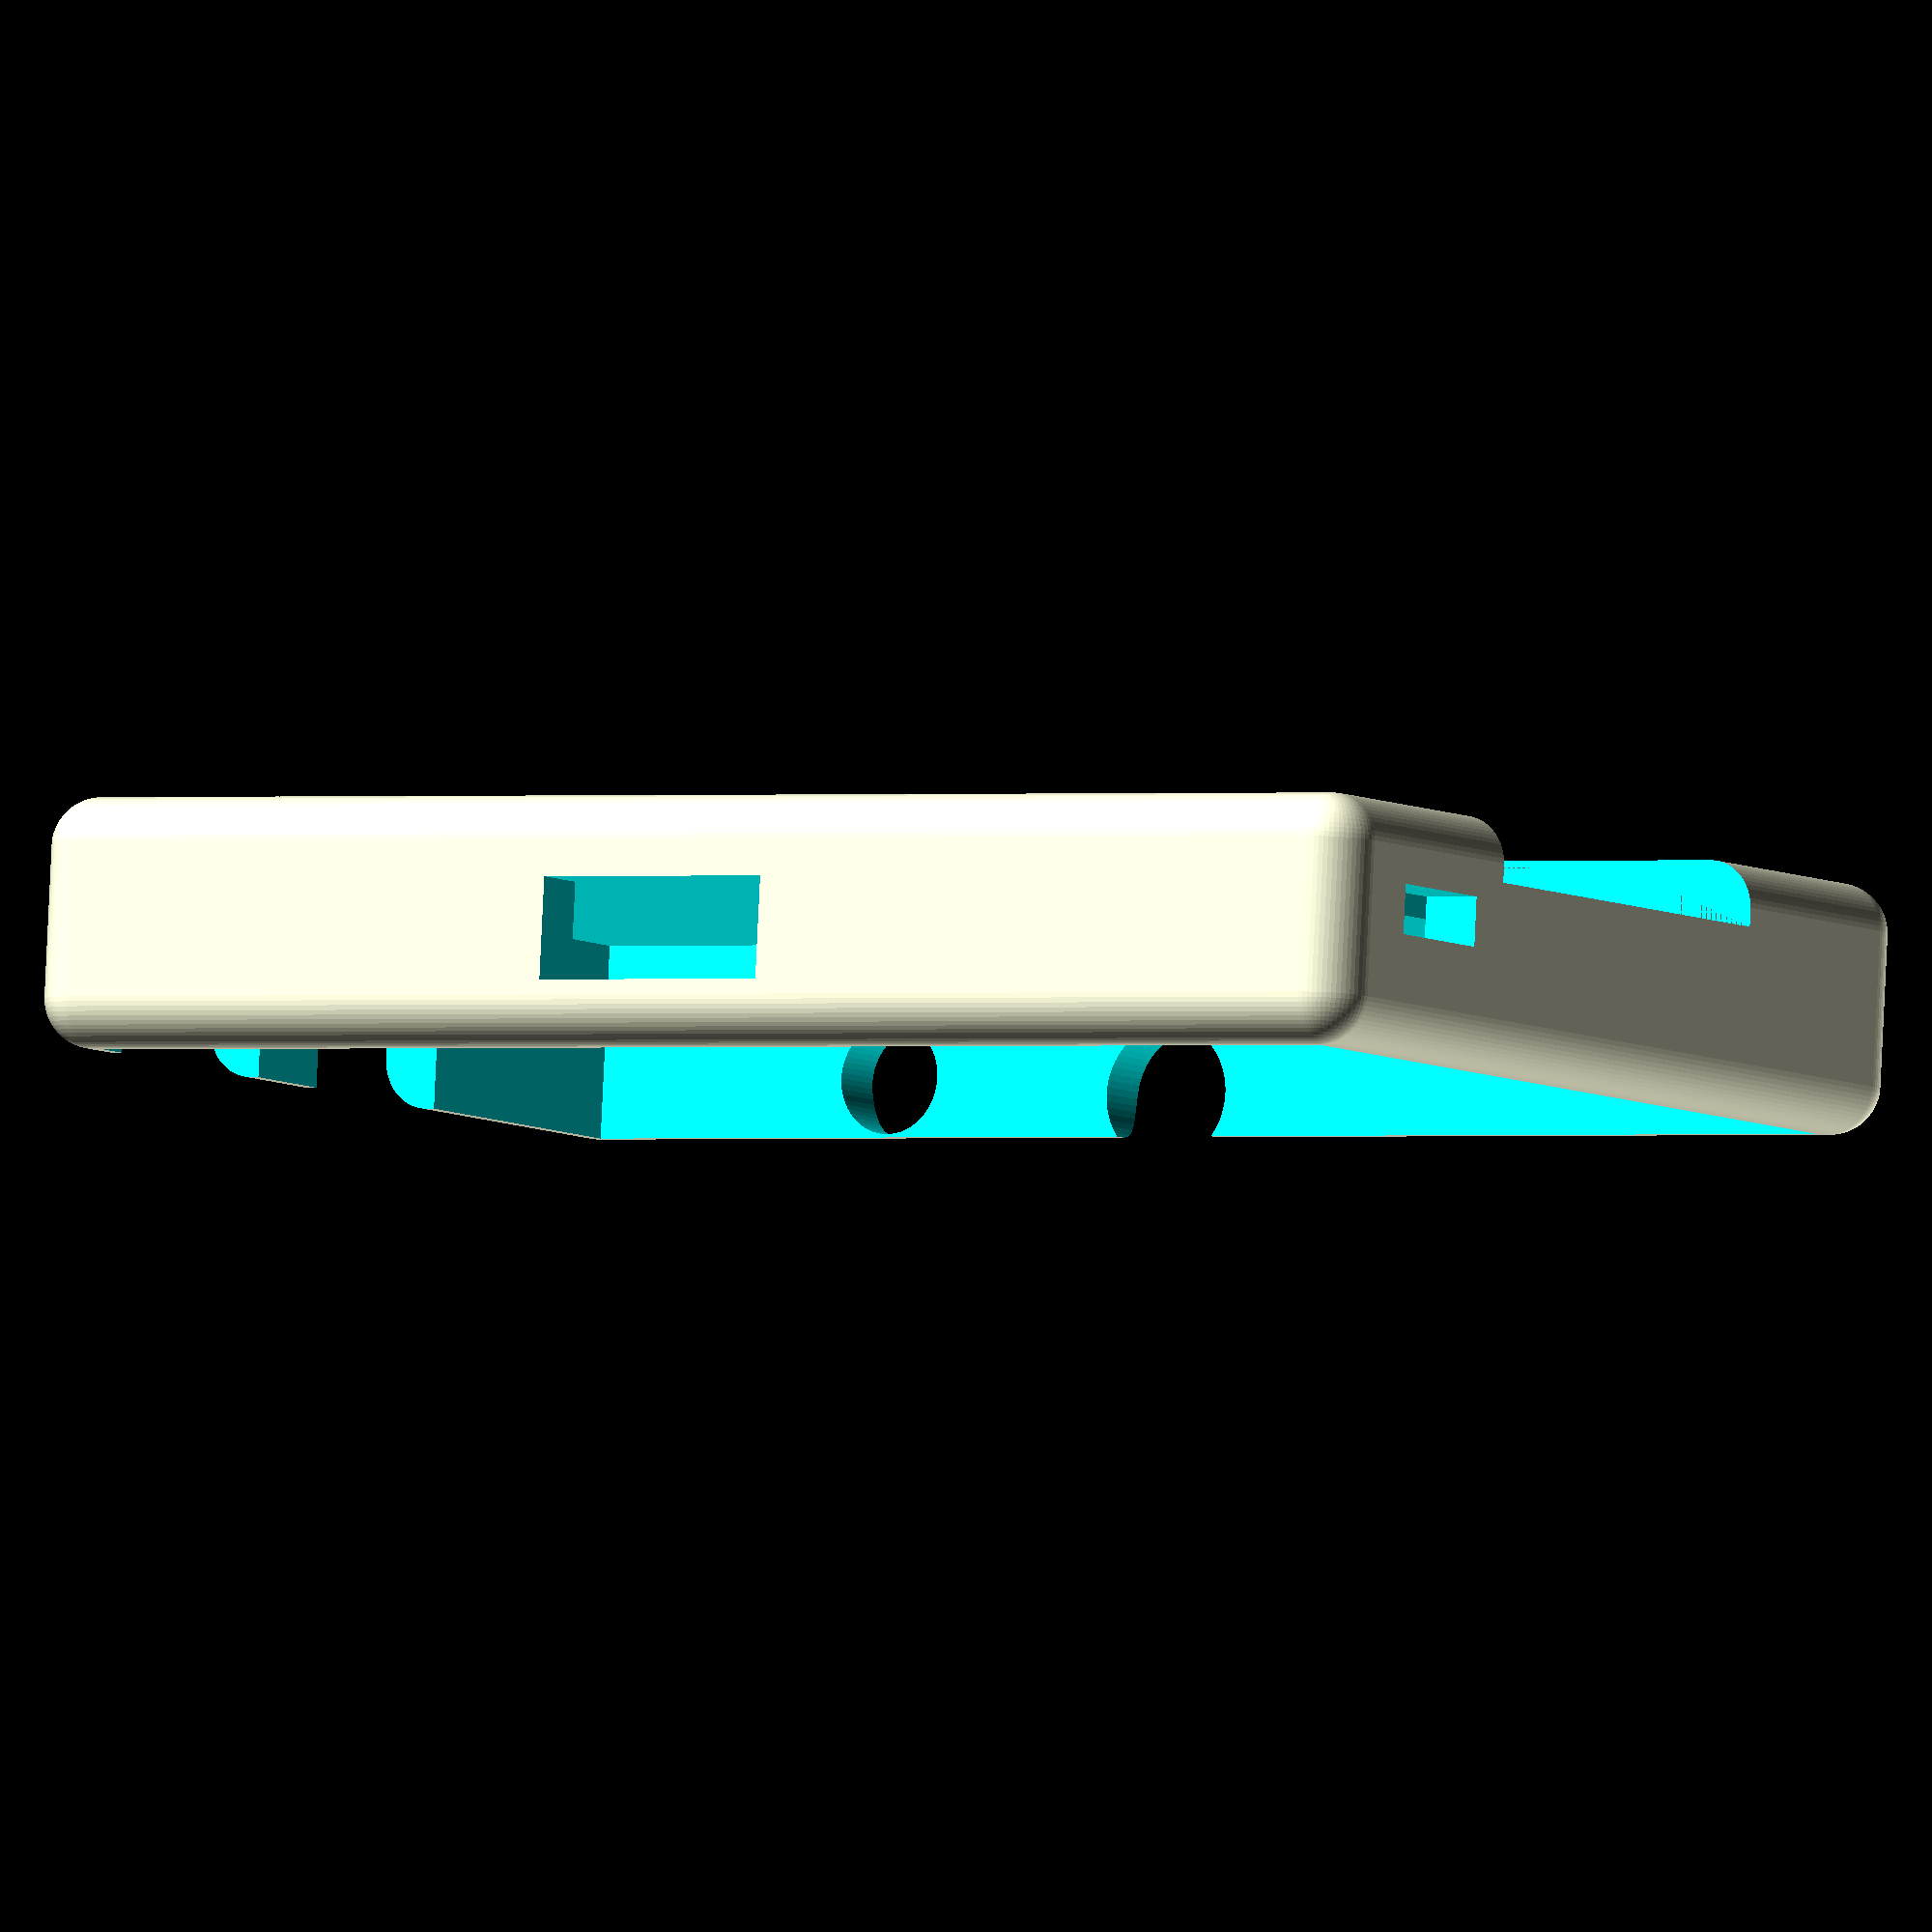
<openscad>
$fn=64;

difference(){
    translate([-31.5,-46,0])roundedcube(63,92,15,3);
    translate([-28,-42.5,3.5])cube([56,85,25]); //Hollow body
    translate([-27.8/2,-85/2-3.5,0])cube([27.8,19+3.5,4]); //SDCard
    translate([56/2-3.6-7.6,-85/2-.5-3.5,5.1])cube([8,6+3.5,3]);//Power port
    translate([56/2-11.4+1.2,-85/2+37.5,3.5+1.6])cube([11.4+3.5,15.1,6.15]); //HDMI Port
    translate([56/2-2-15.4,85/2-21.8+1,3.5+1.6])cube([15.4,21.8+3.5,13]); //Ethernet port
    translate([-56/2+18.8,85/2-17.2+7.7,3.5+1.6])cube([13.25,17.2,15.3]); //USB Port
    union(){
        translate([-56/2,85/2-12-14,3.5+1.6])cube([11.4,12,10.2]);
        translate([-56/2-3.3-3.5,85/2-12-14+6,3.5+1.6+3+3.35])rotate([0,90,0])cylinder(h=3.4+3.5,r=3.35);
    }// Headphone jack
    union(){
        translate([-56/2+2.1,-85/2+40.6,3.5+1.6])cube([10.0,9.8,13]);
        translate([-56/2-3.3-3.5,-85/2+40.6+5,3.5+1.6+4+3.35])rotate([0,90,0])cylinder(h=5.4+3.5,r=4.15);
    }// Video jack
  
}
module roundedcube(xdim, ydim, zdim, rdim){
hull(){
translate([rdim,rdim,rdim])sphere(r=rdim,h=zdim);
translate([xdim-rdim,rdim,rdim])sphere(r=rdim);
translate([rdim,ydim-rdim,rdim])sphere(r=rdim);
translate([xdim-rdim,ydim-rdim,rdim])sphere(r=rdim);
translate([rdim,rdim,zdim-rdim])sphere(r=rdim);
translate([xdim-rdim,rdim,zdim-rdim])sphere(r=rdim);
translate([rdim,ydim-rdim,zdim-rdim])sphere(r=rdim);
translate([xdim-rdim,ydim-rdim,zdim-rdim])sphere(r=rdim);
}   
}
</openscad>
<views>
elev=94.7 azim=58.2 roll=177.3 proj=o view=wireframe
</views>
